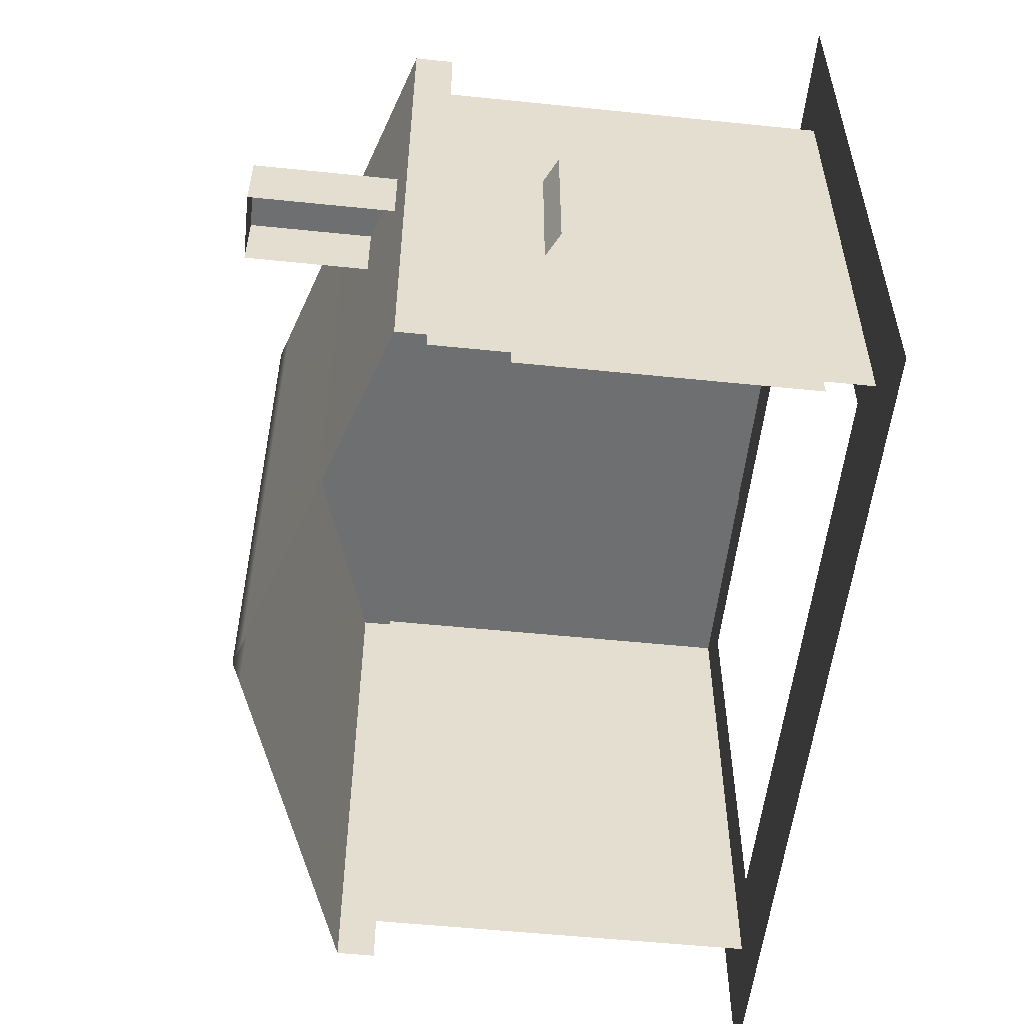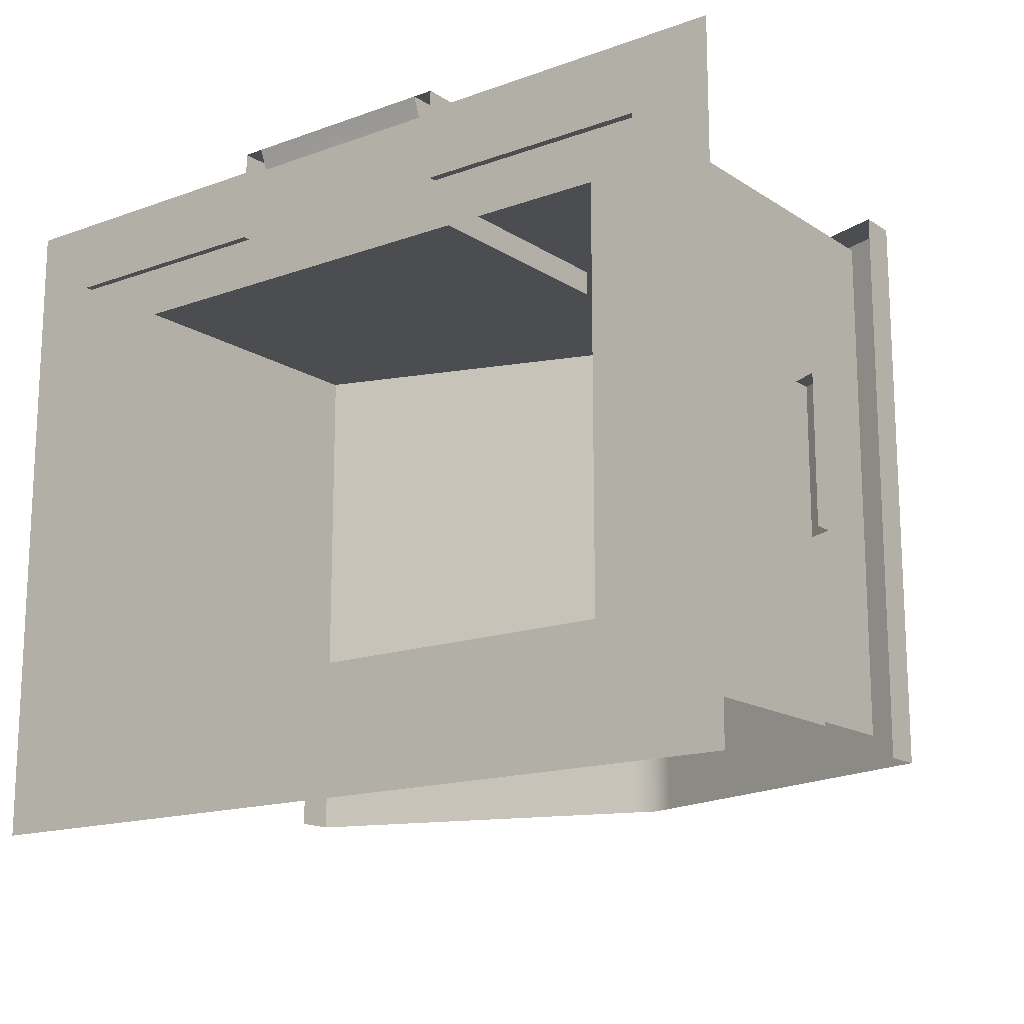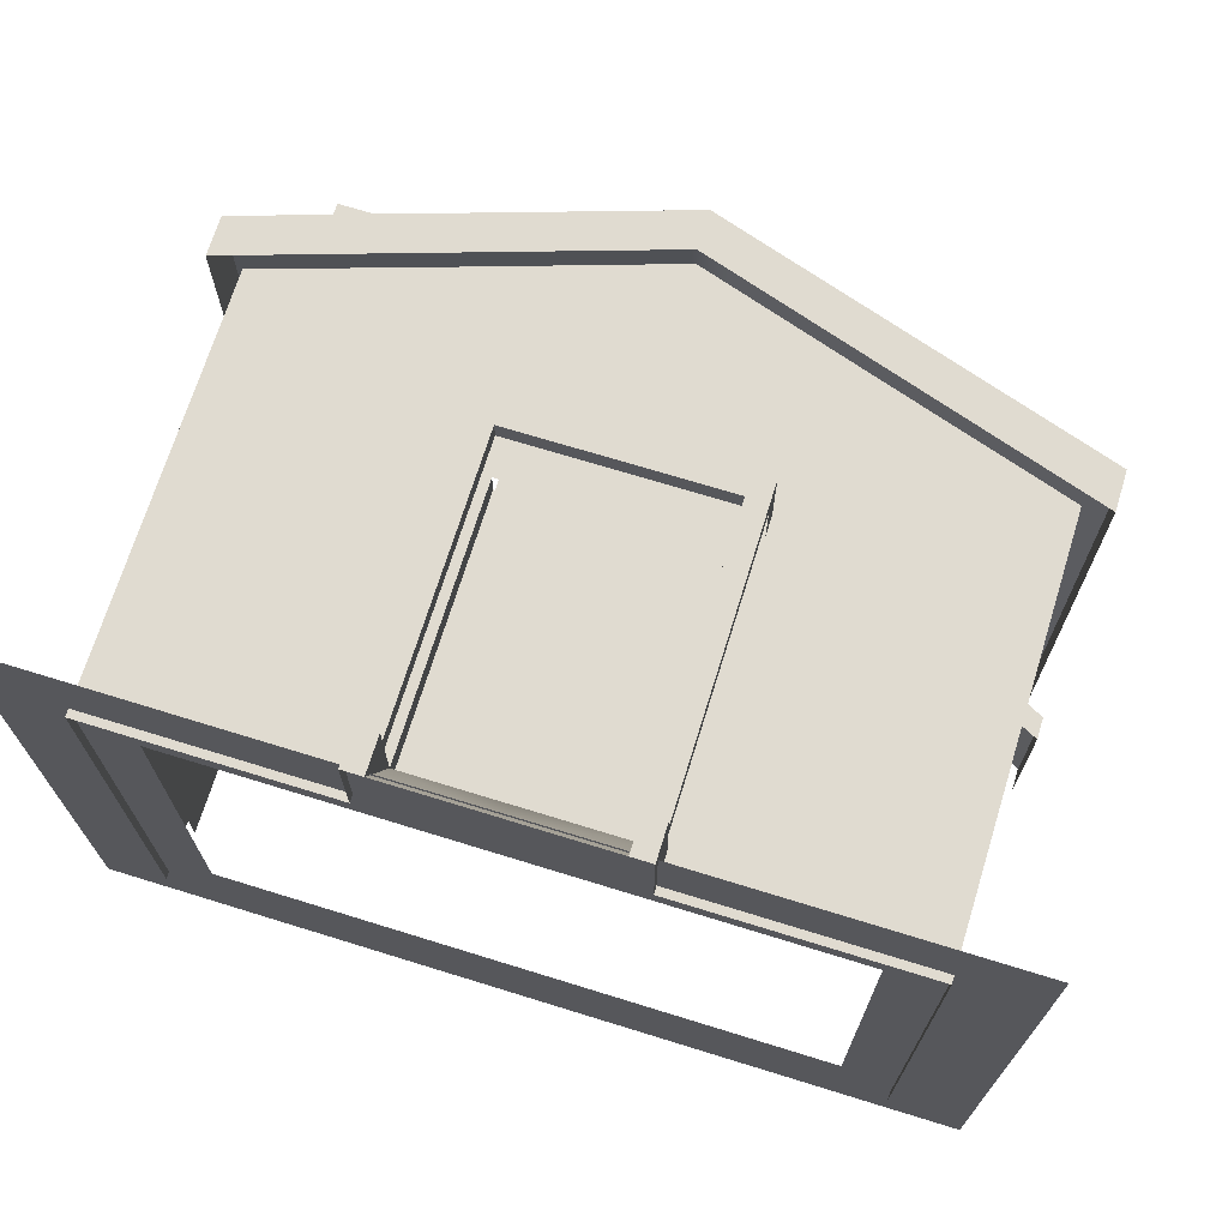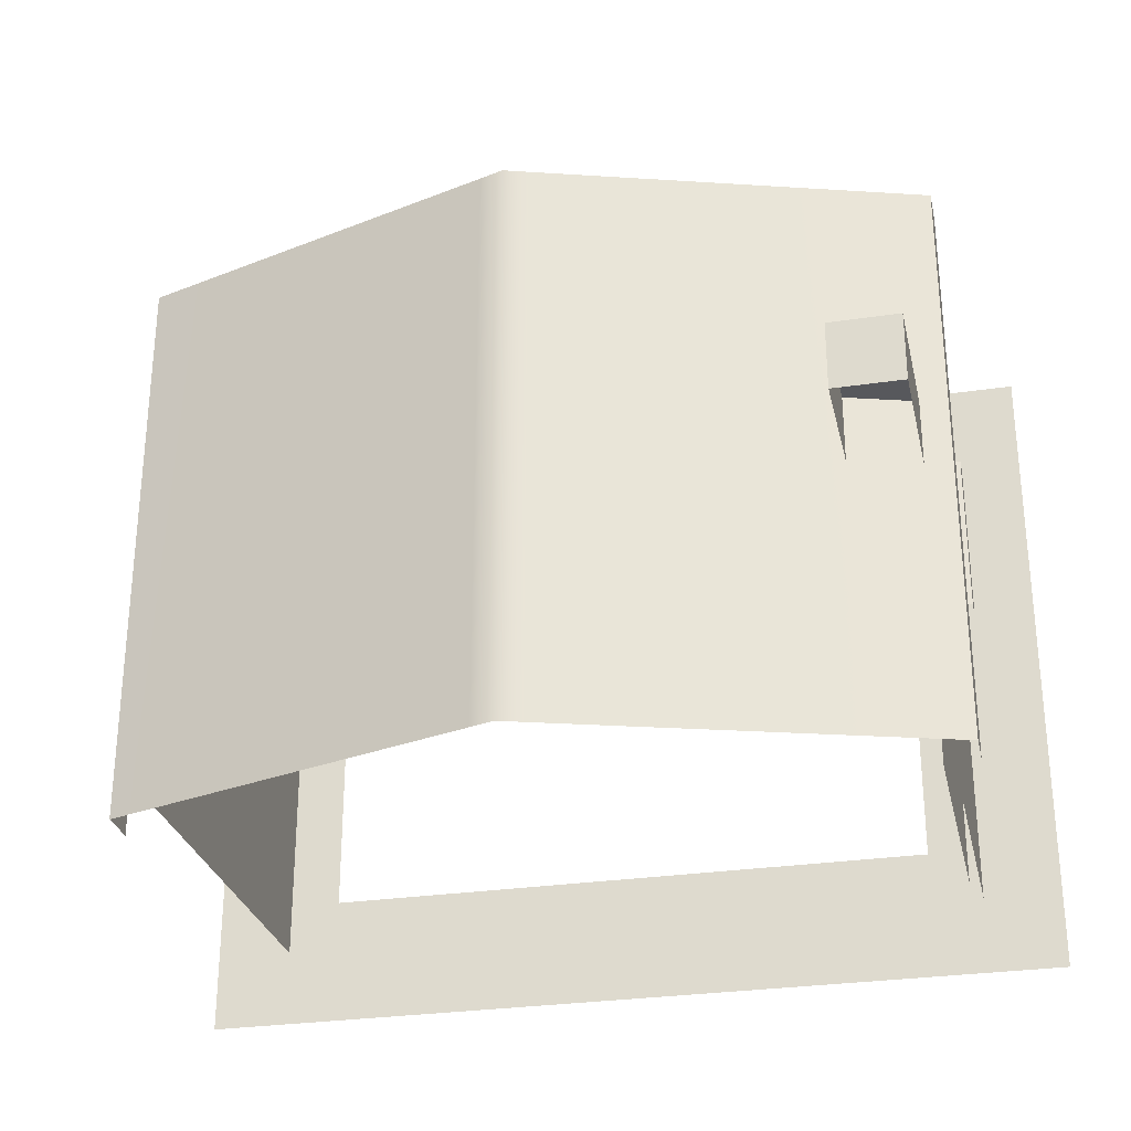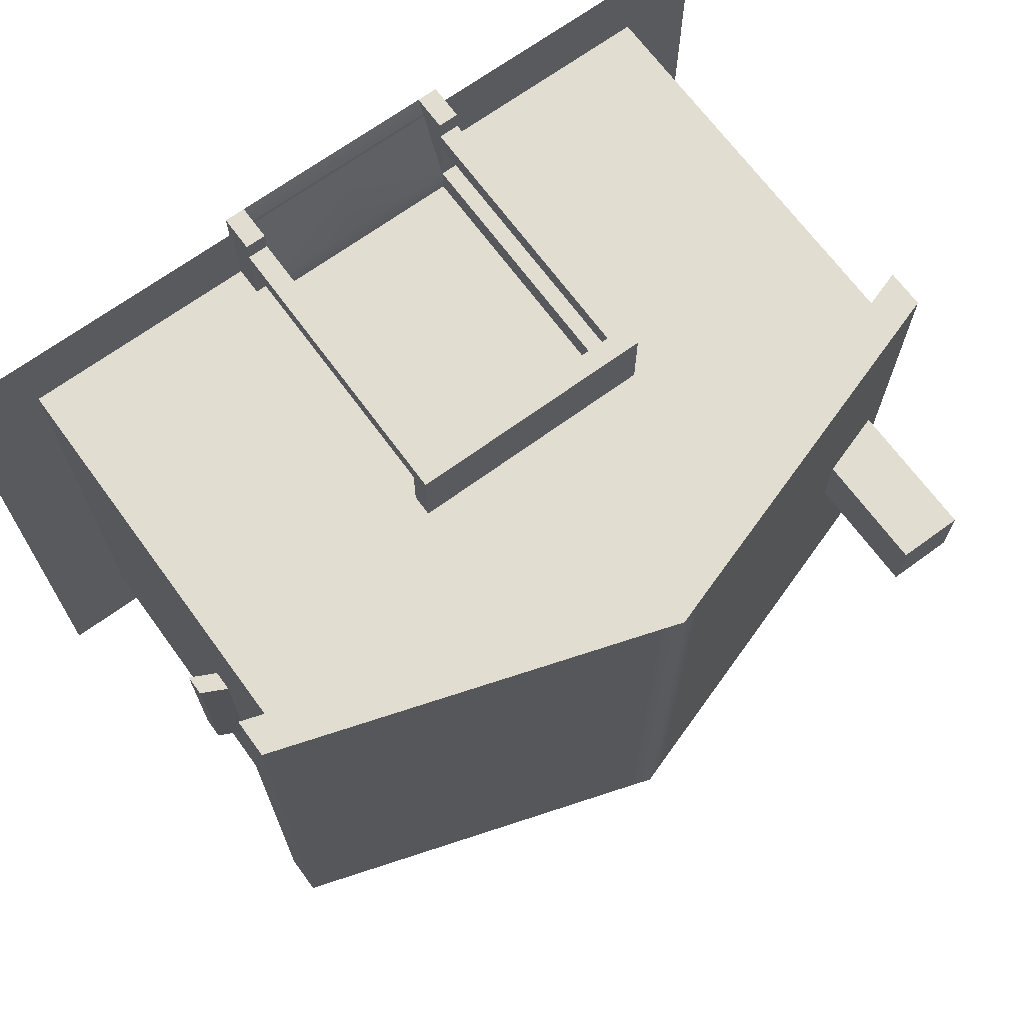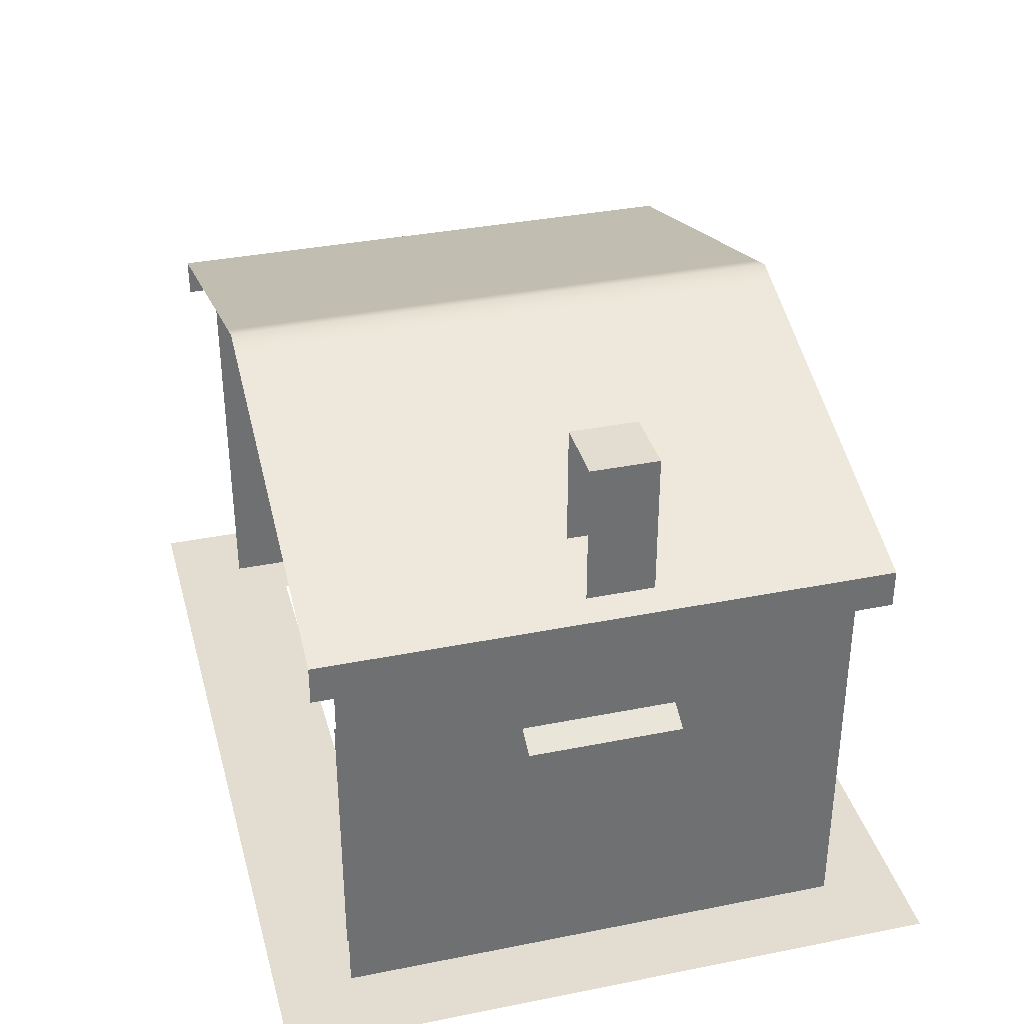
<metadata>
{"format":"obj","ext":"obj","renderer":"f3d","projection":"perspective","resolution":1024,"background":"white","views":[{"elev":-54.5,"azim":-96.2,"up":"+Z"},{"elev":-15.7,"azim":37.1,"up":"+Z"},{"elev":70.2,"azim":17.2,"up":"+Z"},{"elev":-28.8,"azim":-167.4,"up":"+Z"},{"elev":68.5,"azim":143.8,"up":"+Z"},{"elev":35.4,"azim":-104.8,"up":"+Y"}]}
</metadata>
<code>
o polygon6.040
v -2.4 6 5.9
v -2.4 6 5.5
v -2.4 0.7002 5.9
v -2.4 0.7002 5.5
v -2 6 5.5
v -2 6 5.9
v -2 0.7002 5.5
v -2 0.7002 5.9
v -2 6 5.9
v -2.4 6 5.9
v -2 0.7002 5.9
v -2.4 0.7002 5.9
v 2.4 6 5.9
v 2.4 0.7002 5.9
v 2.4 6 5.5
v 2.4 0.7002 5.5
v 2 6 5.5
v 2 0.7002 5.5
v 2 6 5.9
v 2 0.7002 5.9
v 2 6 5.9
v 2 0.7002 5.9
v 2.4 6 5.9
v 2.4 0.7002 5.9
f 1 2 3
f 2 4 3
f 5 6 7
f 6 8 7
f 9 10 11
f 10 12 11
f 13 14 15
f 14 16 15
f 17 18 19
f 18 20 19
f 21 22 23
f 22 24 23
o polygon5.048
v -2.4 6.4 4.5
v -2.4 6.4 5.9
v 2.4 6.4 4.5
v 2.4 6.4 5.9
v -7 5.9 1
v -7 5.9 -2
v -7.5 5.65 1
v -7.5 5.65 -2
v 7 5.9 1
v 7.5 5.65 1
v 7 5.9 -2
v 7.5 5.65 -2
v -0.4502 10.85 -6
v -7.5 8.56 -6
v -0.4502 10.85 5
v -7.5 8.56 5
v 0.4502 10.85 -6
v 0.4502 10.85 5
v 7.5 8.56 -6
v 7.5 8.56 5
f 25 26 27
f 26 28 27
f 29 30 31
f 30 32 31
f 33 34 35
f 34 36 35
f 37 38 39
f 38 40 39
f 41 42 43
f 42 44 43
o polygon4.053
v -6 6.5 4.3
v -6 0.7002 4.3
v -3 6.5 4.3
v -3 0.7002 4.3
v 6.8 6.5 1.5
v 6.8 1 1.5
v 6.8 6.5 -5.5
v 6.8 1 -5.5
v -6.8 6.5 1.5
v -6.8 6.5 -5.5
v -6.8 1 1.5
v -6.8 1 -5.5
v -2 0.2998 3.8
v 2 0.2998 3.8
v -2 6.5 3.8
v 2 6.5 3.8
v 6 0.7002 4.3
v 6 6.5 4.3
v 3 0.7002 4.3
v 3 6.5 4.3
f 45 46 47
f 46 48 47
f 49 50 51
f 50 52 51
f 53 54 55
f 54 56 55
f 57 58 59
f 58 60 59
f 61 62 63
f 62 64 63
o polygon8.035
v 7 -1e-06 4.5
v 7 0.7002 4.5
v 3.5 -1e-06 4.5
v 3.5 0.7002 4.5
v 2.4 0.7002 4.5
v -7 0.7002 -5.5
v -7 1e-06 -5.5
v -7 0.7002 4.5
v -7 -1e-06 4.5
v 7 0.7002 -5.5
v 7 0.7002 4.5
v 7 1e-06 -5.5
v 7 -1e-06 4.5
v -7 -1e-06 4.5
v -3.5 -1e-06 4.5
v -7 0.7002 4.5
v -3.5 0.7002 4.5
v -2.4 -1e-06 4.5
v -2.4 0.7002 4.5
v -3.5 -1e-06 4.5
v -3.5 0.7002 4.5
v 2.4 0.7002 6.3
v 2 0.7002 6.3
v 2.4 -1e-06 6.3
v 2 -1e-06 6.3
v 2.4 0.7002 4.5
v 2 0.7002 4.5
v 2.4 0.7002 6.3
v 2 0.7002 6.3
v 2.4 -1e-06 4.5
v 2.4 0.7002 4.5
v 2.4 -1e-06 6.3
v 2.4 0.7002 6.3
v -2.4 0.7002 6.3
v -2.4 -1e-06 6.3
v -2 0.7002 6.3
v -2 -1e-06 6.3
v -2.4 0.7002 4.5
v -2.4 0.7002 6.3
v -2 0.7002 4.5
v -2 0.7002 6.3
v -2.4 -1e-06 4.5
v -2.4 -1e-06 6.3
v -2.4 0.7002 4.5
v -2.4 0.7002 6.3
v 2 0.7002 6.3
v 2 0.7002 4.5
v 2 -1e-06 6.3
v -2 0.7002 6.3
v -2 -1e-06 6.3
v -2 0.7002 4.5
v 2.4 -1e-06 4.5
v 3.5 -1e-06 4.5
v 2.4 0.7002 4.5
f 65 66 67
f 66 68 67
f 67 68 69
f 70 71 72
f 71 73 72
f 74 75 76
f 75 77 76
f 78 79 80
f 79 81 80
f 82 83 84
f 83 85 84
f 86 87 88
f 87 89 88
f 90 91 92
f 91 93 92
f 94 95 96
f 95 97 96
f 98 99 100
f 99 101 100
f 102 103 104
f 103 105 104
f 106 107 108
f 107 109 108
f 110 111 112
f 113 114 115
f 116 117 118
o polygon3.062
v -7 2.5 -2
v -7 5.5 -2
v -7 2.5 -2.8
v -7 5.5 -2.8
v -7 2.5 1.8
v -7 5.5 1.8
v -7 2.5 1
v -7 5.5 1
v 7 2.5 -2
v 7 2.5 -2.8
v 7 5.5 -2
v 7 5.5 -2.8
v 7 2.5 1.8
v 7 2.5 1
v 7 5.5 1.8
v 7 5.5 1
f 119 120 121
f 120 122 121
f 123 124 125
f 124 126 125
f 127 128 129
f 128 130 129
f 131 132 133
f 132 134 133
o polygon9.029
v -7.5 8.56 5
v -7.5 7.811 5
v -0.4502 10.85 5
v 0 10.25 5
v 0 11 5
v 0.4502 10.85 5
v -0.4502 10.85 -6
v -0.4502 10.85 5
v 0 11 -6
v 0 11 5
v 0.4502 10.85 5
v -2.4 6.4 5.9
v -2.4 6 5.9
v 2.4 6.4 5.9
v 2.4 6 5.9
v -2.4 6.4 5.9
v -2.4 6.4 4.5
v -2.4 6 5.9
v -2.4 6 4.5
v 2.4 6.4 5.9
v 2.4 6 5.9
v 2.4 6.4 4.5
v 2.4 6 4.5
v -7.5 5.25 -2
v -7.5 5.25 1
v -7.5 5.65 -2
v -7.5 5.65 1
v -7 5.5 1
v -7 5.9 1
v -7.5 5.25 1
v -7.5 5.65 1
v 7.5 5.25 -2
v 7.5 5.65 -2
v 7.5 5.25 1
v 7.5 5.65 1
v 7 5.5 1
v 7.5 5.25 1
v 7 5.9 1
v 7.5 5.65 1
v -7.5 8.56 -6
v -7.5 7.811 -6
v -7.5 8.56 5
v -7.5 7.811 5
v 7.5 7.81 5
v 7.5 7.81 -6
v 7.5 8.56 5
v 7.5 8.56 -6
v 7.5 8.56 5
v 0.4502 10.85 5
v 7.5 7.81 5
v 0 10.25 5
v 0.4502 10.85 -6
v 0 11 -6
v 0.4502 10.85 5
f 135 136 137
f 136 138 137
f 137 138 139
f 138 140 139
f 141 142 143
f 142 144 143
f 143 144 145
f 146 147 148
f 147 149 148
f 150 151 152
f 151 153 152
f 154 155 156
f 155 157 156
f 158 159 160
f 159 161 160
f 162 163 164
f 163 165 164
f 166 167 168
f 167 169 168
f 170 171 172
f 171 173 172
f 174 175 176
f 175 177 176
f 178 179 180
f 179 181 180
f 182 183 184
f 183 185 184
f 186 187 188
o polygon1.127
v -6 0.1499 -4.5
v 6 0.1499 -4.5
v -8.5 0.1499 -7
v 8.5 0.1499 -7
v 6 0.1499 3.5
v -6 0.1499 3.5
v 8.5 0.1499 6
v -8.5 0.1499 6
v -8.5 0.1499 -7
v -8.5 0.1499 6
v -6 0.1499 -4.5
v -6 0.1499 3.5
v 8.5 0.1499 6
v 8.5 0.1499 -7
v 6 0.1499 3.5
v 6 0.1499 -4.5
f 189 190 191
f 190 192 191
f 193 194 195
f 194 196 195
f 197 198 199
f 198 200 199
f 201 202 203
f 202 204 203
o polygon2.100
v 2 -1e-06 6.3
v 2 0.7002 4.5
v 0 -1e-06 6.3
v 0 0.7002 4.5
v -2 0.7002 4.5
v -2 0.7002 4
v 2 0.7002 4.5
v 2 0.7002 4
v 0 0.7002 4.5
v 0 0.7002 4
v -2 0.7002 4
v -2 -1e-06 6.3
v 0 -1e-06 6.3
v -2 0.7002 4.5
f 205 206 207
f 206 208 207
f 207 208 209
f 208 210 209
f 211 212 213
f 212 214 213
f 213 214 215
f 216 217 218
o polygon10.025
v -3.5 9.11 4.5
v -7 7.979 4.5
v -5.5 5.7 4.5
v -7 0.7002 4.5
v -5.5 2.5 4.5
v -3.5 0.7002 4.5
v -3.5 2.5 4.5
v -2.4 0.7002 4.5
v -2 0.7002 4.5
v 7 2.5 -2.8
v 7 2.5 -2
v 7 0.7002 -5.5
v 7 2.5 1
v 7 0.7002 4.5
v 7 2.5 1.8
v 7 5.5 1.8
v -7 5.5 -2.8
v -7 7.979 -5.5
v -7 2.5 -2.8
v -7 0.7002 -5.5
v -7 2.5 -2
v -7 2.5 1
v 7 0.7002 4.5
v 7 5.5 1.8
v 7 7.979 4.5
v 7 5.5 1
v 7 7.979 -5.5
v 7 5.5 -2
v 3.5 2.5 4.5
v 3.5 0.7002 4.5
v 5.5 2.5 4.5
v 7 0.7002 4.5
v 5.5 5.7 4.5
v 7 7.979 4.5
v 0 5.7 4.5
v 0 10.25 4.5
v -2 5.7 4.5
v -3.5 9.11 4.5
v -3.5 5.7 4.5
v -5.5 5.7 4.5
v -7 7.979 4.5
v -7 5.5 1.8
v -7 0.7002 4.5
v -7 2.5 1.8
v -7 2.5 1
v 3.5 5.7 4.5
v 2 5.7 4.5
v 3.5 2.5 4.5
v 2 0.7002 4.5
v 2.4 0.7002 4.5
v 2 5.7 4.5
v 2 5.7 4
v 2 0.7002 4.5
v 2 0.7002 4
v -2 5.7 4.5
v -2 0.7002 4.5
v -2 5.7 4
v -2 0.7002 4
v -7 7.979 -5.5
v -7 5.5 1
v -7 7.979 4.5
v -7 5.5 1.8
v -7 5.5 1
v -7 7.979 -5.5
v -7 5.5 -2
v -7 5.5 -2.8
v 7 2.5 -2.8
v 7 7.979 -5.5
v 7 5.5 -2.8
v 7 5.5 -2
v 0 5.7 4.5
v 2 5.7 4.5
v 0 10.25 4.5
v 3.5 9.11 4.5
v 3.5 5.7 4.5
v 5.5 5.7 4.5
v 3.5 9.11 4.5
v 7 7.979 4.5
v -2 0.7002 4.5
v -2 5.7 4.5
v -3.5 2.5 4.5
v -3.5 5.7 4.5
v -7 0.7002 4.5
v -7 2.5 1
v -7 0.7002 -5.5
v 7 0.7002 -5.5
v 7 7.979 -5.5
v 7 2.5 -2.8
v 2.4 0.7002 4.5
v 3.5 0.7002 4.5
v 3.5 2.5 4.5
v 2 5.7 4.5
v 3.5 5.7 4.5
v 3.5 9.11 4.5
f 219 220 221
f 220 222 221
f 221 222 223
f 222 224 223
f 223 224 225
f 224 226 225
f 225 226 227
f 228 229 230
f 229 231 230
f 230 231 232
f 231 233 232
f 232 233 234
f 235 236 237
f 236 238 237
f 237 238 239
f 238 240 239
f 241 242 243
f 242 244 243
f 243 244 245
f 244 246 245
f 247 248 249
f 248 250 249
f 249 250 251
f 250 252 251
f 253 254 255
f 254 256 255
f 255 256 257
f 256 258 257
f 259 260 261
f 260 262 261
f 261 262 263
f 264 265 266
f 265 267 266
f 266 267 268
f 269 270 271
f 270 272 271
f 273 274 275
f 274 276 275
f 277 278 279
f 278 280 279
f 281 282 283
f 282 284 283
f 285 286 287
f 286 288 287
f 289 290 291
f 290 292 291
f 293 294 295
f 294 296 295
f 297 298 299
f 298 300 299
f 301 302 303
f 304 305 306
f 307 308 309
f 310 311 312
o polygon0.130
v 2 0.7002 4
v 2 5.7 4
v 0 0.7002 4
v 0 5.7 4
v -2 5.7 4
v -2 5.7 4
v -2 0.7002 4
v 0 0.7002 4
f 313 314 315
f 314 316 315
f 315 316 317
f 318 319 320
o polygon7.036
v -7 8.73 0.4873
v -7 11.5 0.4873
v -7 8.73 -0.8125
v -7 11.5 -0.8125
v -5.7 9.15 0.4873
v -5.7 11.5 0.4873
v -7 8.73 0.4873
v -7 11.5 0.4873
v -5.7 11.5 0.4873
v -5.7 11.5 -0.8125
v -7 11.5 0.4873
v -7 11.5 -0.8125
v -5.7 9.15 -0.8125
v -5.7 11.5 -0.8125
v -5.7 9.15 0.4873
v -5.7 11.5 0.4873
v -7 2.5 -2
v -7 2.5 1
v -7 5.5 -2
v -7 5.5 1
v 7 2.5 -2
v 7 5.5 -2
v 7 2.5 1
v 7 5.5 1
v 5.5 2.5 4.5
v 5.5 5.7 4.5
v 3.5 2.5 4.5
v 3.5 5.7 4.5
v -5.5 2.5 4.5
v -3.5 2.5 4.5
v -5.5 5.7 4.5
v -3.5 5.7 4.5
f 321 322 323
f 322 324 323
f 325 326 327
f 326 328 327
f 329 330 331
f 330 332 331
f 333 334 335
f 334 336 335
f 337 338 339
f 338 340 339
f 341 342 343
f 342 344 343
f 345 346 347
f 346 348 347
f 349 350 351
f 350 352 351

</code>
